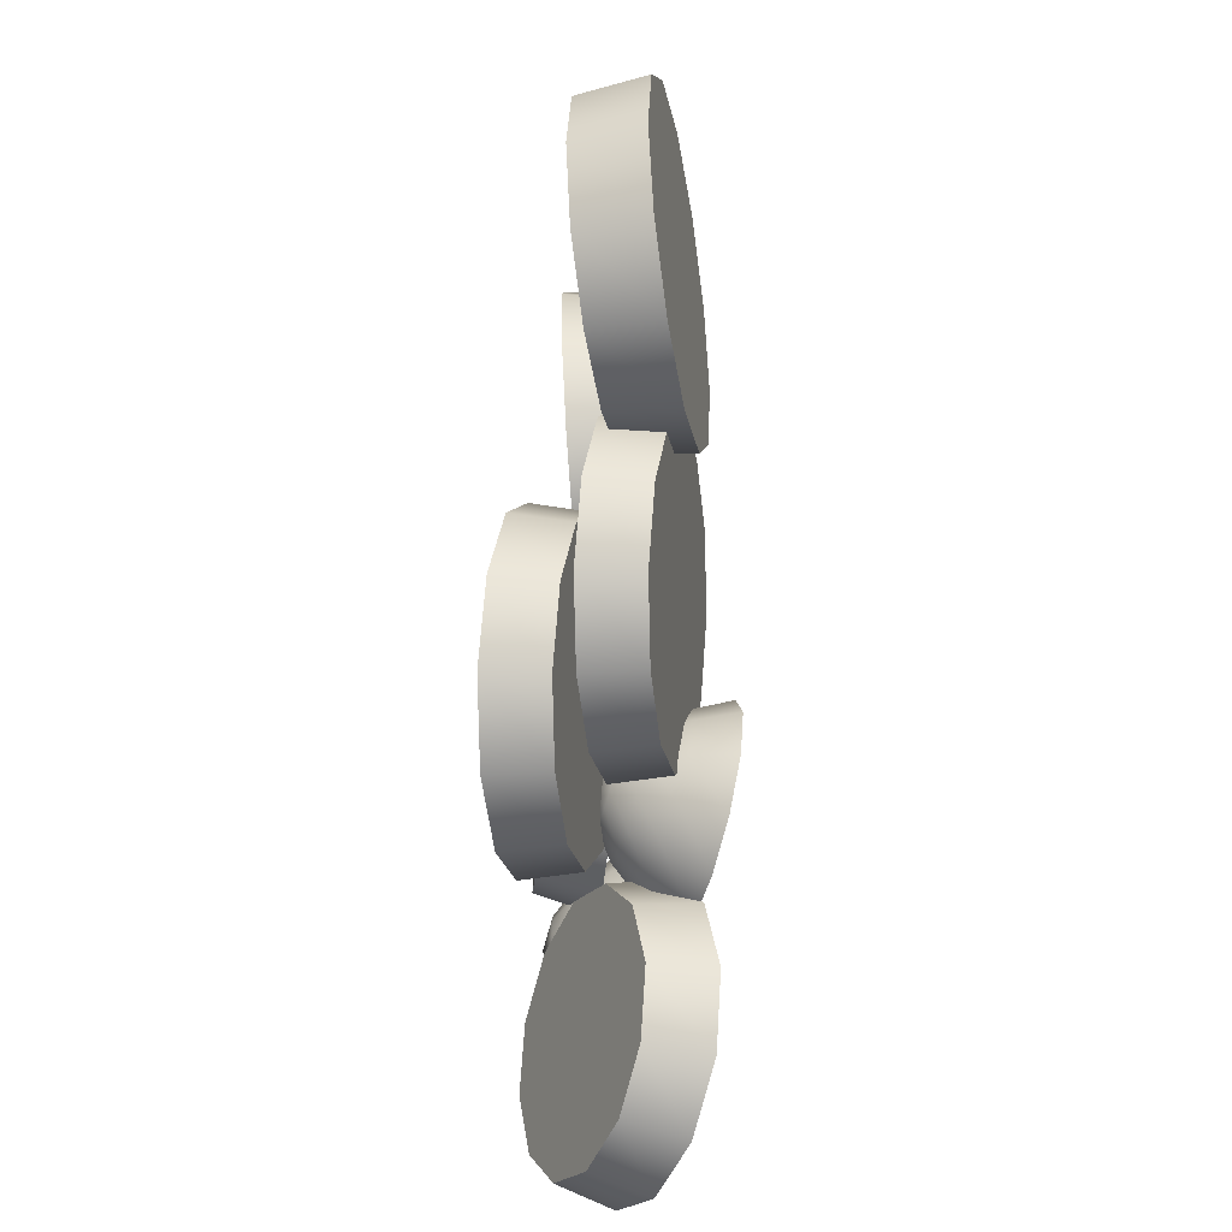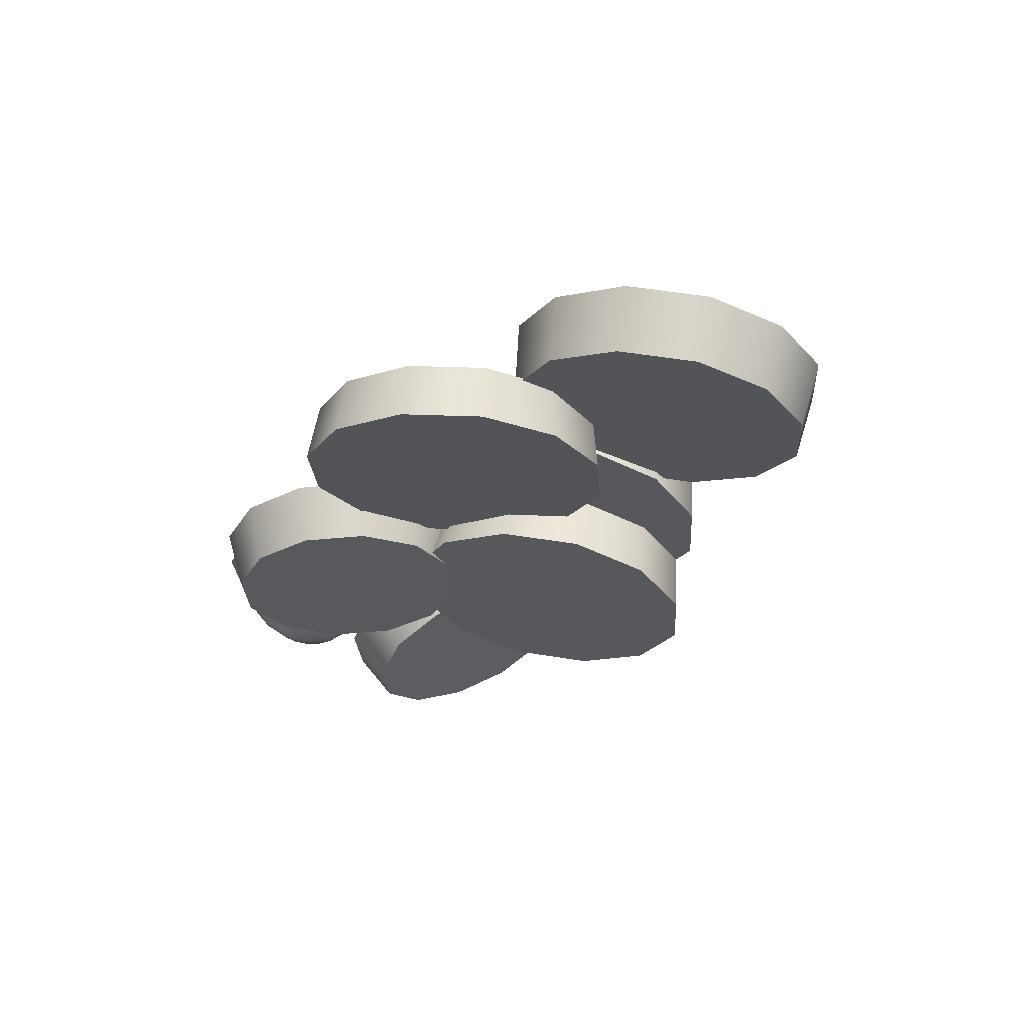
<metadata>
{"format":"obj","ext":"obj","renderer":"f3d","projection":"perspective","resolution":1024,"background":"white","views":[{"elev":-66.4,"azim":89.1,"up":"+Z"},{"elev":-25.8,"azim":48.2,"up":"+Y"}]}
</metadata>
<code>
o Carrot_Cooked_Plated-sharedassets0.assets-377.001
v -0.04969 0.1444 0.04081
v -0.09019 0.1409 0.000155
v -0.09932 0.09992 0.01056
v -0.05653 0.1037 0.05351
v 0.005644 0.1423 0.05631
v 0.001916 0.1014 0.06988
v -0.115 0.09108 -0.04746
v -0.105 0.1325 -0.05477
v -0.09932 0.07954 -0.105
v -0.09019 0.1216 -0.1092
v -0.05653 0.0684 -0.1467
v -0.04969 0.111 -0.1487
v 0.001916 0.06063 -0.1613
v 0.005644 0.1037 -0.1625
v 0.06037 0.05832 -0.1449
v 0.06097 0.1015 -0.147
v 0.1032 0.0621 -0.1019
v 0.1015 0.1051 -0.1063
v 0.1188 0.07093 -0.04391
v 0.1163 0.1134 -0.0514
v 0.1032 0.08247 0.01363
v 0.1015 0.1244 0.003067
v 0.06037 0.09362 0.05528
v 0.06097 0.1349 0.04249
v 0.001916 0.1014 0.06988
v 0.005644 0.1423 0.05631
v 0.005644 0.123 -0.05309
v -0.09019 0.1409 0.000155
v -0.04969 0.1444 0.04081
v 0.005644 0.1423 0.05631
v 0.06097 0.1349 0.04249
v 0.1015 0.1244 0.003067
v 0.1163 0.1134 -0.0514
v 0.1015 0.1051 -0.1063
v 0.06097 0.1015 -0.147
v 0.005644 0.1037 -0.1625
v -0.04969 0.111 -0.1487
v -0.09019 0.1216 -0.1092
v -0.105 0.1325 -0.05477
v -0.09932 0.07954 -0.105
v -0.05653 0.0684 -0.1467
v 0.001916 0.08101 -0.04569
v 0.001916 0.06063 -0.1613
v 0.06037 0.05832 -0.1449
v 0.1032 0.0621 -0.1019
v 0.1188 0.07093 -0.04391
v 0.1032 0.08247 0.01363
v -0.115 0.09108 -0.04746
v -0.09932 0.09992 0.01056
v -0.05653 0.1037 0.05351
v 0.001916 0.1014 0.06988
v 0.06037 0.09362 0.05528
v -0.3067 0.06541 -0.06332
v -0.3433 0.06254 -0.1026
v -0.3195 0.0262 -0.1184
v -0.2866 0.02878 -0.08313
v -0.2575 0.07913 -0.04639
v -0.2425 0.04109 -0.06794
v -0.3323 0.03406 -0.1643
v -0.3576 0.0713 -0.1537
v -0.3216 0.05025 -0.2085
v -0.3457 0.08933 -0.203
v -0.2903 0.07042 -0.2391
v -0.3108 0.1118 -0.2372
v -0.2467 0.08918 -0.2481
v -0.2622 0.1327 -0.2471
v -0.2026 0.1015 -0.2329
v -0.213 0.1464 -0.2302
v -0.1697 0.1041 -0.1976
v -0.1764 0.1493 -0.1909
v -0.1569 0.09621 -0.1518
v -0.1621 0.1406 -0.1398
v -0.1676 0.08002 -0.1076
v -0.174 0.1225 -0.09055
v -0.1989 0.05985 -0.07689
v -0.209 0.1 -0.05636
v -0.2425 0.04109 -0.06794
v -0.2575 0.07913 -0.04639
v -0.2599 0.1059 -0.1468
v -0.3576 0.0713 -0.1537
v -0.3433 0.06254 -0.1026
v -0.3457 0.08933 -0.203
v -0.3108 0.1118 -0.2372
v -0.2622 0.1327 -0.2471
v -0.213 0.1464 -0.2302
v -0.1764 0.1493 -0.1909
v -0.1621 0.1406 -0.1398
v -0.174 0.1225 -0.09055
v -0.209 0.1 -0.05636
v -0.2575 0.07913 -0.04639
v -0.3067 0.06541 -0.06332
v -0.2903 0.07042 -0.2391
v -0.2467 0.08918 -0.2481
v -0.2446 0.06514 -0.158
v -0.2026 0.1015 -0.2329
v -0.1697 0.1041 -0.1976
v -0.1569 0.09621 -0.1518
v -0.1676 0.08002 -0.1076
v -0.3216 0.05025 -0.2085
v -0.3323 0.03406 -0.1643
v -0.3195 0.0262 -0.1184
v -0.2866 0.02878 -0.08313
v -0.2425 0.04109 -0.06794
v -0.1989 0.05985 -0.07689
v -0.1788 0.1346 0.000705
v -0.206 0.1273 -0.02744
v -0.1865 0.1021 -0.03456
v -0.1643 0.108 -0.01162
v -0.1416 0.1445 0.01101
v -0.134 0.1161 -0.003222
v -0.1946 0.09991 -0.06589
v -0.2159 0.1246 -0.06589
v -0.1865 0.1021 -0.09723
v -0.206 0.1273 -0.1043
v -0.1643 0.108 -0.1202
v -0.1788 0.1346 -0.1325
v -0.134 0.1161 -0.1286
v -0.1416 0.1445 -0.1428
v -0.1038 0.1242 -0.1202
v -0.1045 0.1545 -0.1325
v -0.08162 0.1302 -0.09723
v -0.07732 0.1617 -0.1043
v -0.07351 0.1323 -0.06589
v -0.06737 0.1644 -0.06589
v -0.08162 0.1302 -0.03456
v -0.07732 0.1617 -0.02744
v -0.1038 0.1242 -0.01162
v -0.1045 0.1545 0.000705
v -0.134 0.1161 -0.003222
v -0.1416 0.1445 0.01101
v -0.1278 0.09282 -0.02251
v -0.1068 0.09844 -0.02833
v -0.124 0.07865 -0.04246
v -0.1127 0.08168 -0.0456
v -0.09151 0.1025 -0.0442
v -0.1044 0.0839 -0.05418
v -0.0859 0.1041 -0.06589
v -0.1014 0.08471 -0.06589
v -0.09151 0.1025 -0.08758
v -0.1044 0.0839 -0.07761
v -0.1068 0.09844 -0.1035
v -0.1127 0.08168 -0.08619
v -0.1278 0.09282 -0.1093
v -0.124 0.07865 -0.08933
v -0.1487 0.08721 -0.1035
v -0.1353 0.07562 -0.08619
v -0.1641 0.0831 -0.08758
v -0.1436 0.0734 -0.07761
v -0.1697 0.0816 -0.06589
v -0.1466 0.07258 -0.06589
v -0.1641 0.0831 -0.0442
v -0.1436 0.0734 -0.05418
v -0.1487 0.08721 -0.02833
v -0.1353 0.07562 -0.0456
v -0.1278 0.09282 -0.02251
v -0.124 0.07865 -0.04246
v -0.1223 0.07238 -0.06589
v -0.1223 0.07238 -0.06589
v -0.1223 0.07238 -0.06589
v -0.1223 0.07238 -0.06589
v -0.1223 0.07238 -0.06589
v -0.1223 0.07238 -0.06589
v -0.1223 0.07238 -0.06589
v -0.1223 0.07238 -0.06589
v -0.1223 0.07238 -0.06589
v -0.1223 0.07238 -0.06589
v -0.1223 0.07238 -0.06589
v -0.1223 0.07238 -0.06589
v -0.07732 0.1617 -0.02744
v -0.06737 0.1644 -0.06589
v -0.1416 0.1445 -0.06589
v -0.1045 0.1545 0.000705
v -0.1416 0.1445 0.01101
v -0.1788 0.1346 0.000705
v -0.206 0.1273 -0.02744
v -0.2159 0.1246 -0.06589
v -0.07732 0.1617 -0.1043
v -0.1045 0.1545 -0.1325
v -0.1416 0.1445 -0.1428
v -0.206 0.1273 -0.1043
v -0.1788 0.1346 -0.1325
v -0.0155 0.1037 0.1955
v -0.056 0.1073 0.1549
v -0.06513 0.06515 0.158
v -0.02234 0.0614 0.201
v 0.03983 0.0989 0.2104
v 0.03611 0.05629 0.2167
v -0.08079 0.06652 0.09933
v -0.07082 0.1086 0.09933
v -0.06513 0.06515 0.04066
v -0.056 0.1073 0.04379
v -0.02234 0.0614 -0.002293
v -0.0155 0.1037 0.003132
v 0.03611 0.05629 -0.01801
v 0.03983 0.0989 -0.01175
v 0.09456 0.05118 -0.002293
v 0.09516 0.09406 0.003132
v 0.1373 0.04743 0.04066
v 0.1357 0.09051 0.04379
v 0.153 0.04606 0.09933
v 0.1505 0.08922 0.09933
v 0.1373 0.04743 0.158
v 0.1357 0.09051 0.1549
v 0.09456 0.05118 0.201
v 0.09516 0.09406 0.1955
v 0.03611 0.05629 0.2167
v 0.03983 0.0989 0.2104
v 0.03983 0.0989 0.09933
v -0.056 0.1073 0.1549
v -0.0155 0.1037 0.1955
v 0.03983 0.0989 0.2104
v 0.09516 0.09406 0.1955
v 0.1357 0.09051 0.1549
v 0.1505 0.08922 0.09933
v 0.1357 0.09051 0.04379
v 0.09516 0.09406 0.003132
v 0.03983 0.0989 -0.01175
v -0.0155 0.1037 0.003132
v -0.056 0.1073 0.04379
v -0.07082 0.1086 0.09933
v -0.06513 0.06515 0.04066
v -0.02234 0.0614 -0.002293
v 0.03611 0.05629 0.09933
v 0.03611 0.05629 -0.01801
v 0.09456 0.05118 -0.002293
v 0.1373 0.04743 0.04066
v 0.153 0.04606 0.09933
v 0.1373 0.04743 0.158
v -0.08079 0.06652 0.09933
v -0.06513 0.06515 0.158
v -0.02234 0.0614 0.201
v 0.03611 0.05629 0.2167
v 0.09456 0.05118 0.201
v 0.09133 0.09349 0.07943
v 0.1318 0.08997 0.121
v 0.1373 0.1398 0.122
v 0.09466 0.1435 0.07818
v 0.1956 0.1309 0.1387
v 0.187 0.08158 0.1368
v 0.07653 0.0912 0.02333
v 0.07904 0.1411 0.01896
v 0.09133 0.08372 -0.03232
v 0.09466 0.1332 -0.03977
v 0.1318 0.07304 -0.0726
v 0.1373 0.1219 -0.08228
v 0.187 0.06202 -0.08673
v 0.1956 0.1103 -0.09719
v 0.2422 0.05363 -0.0709
v 0.2539 0.1014 -0.08049
v 0.2827 0.05011 -0.02938
v 0.2966 0.09768 -0.03666
v 0.2975 0.05239 0.02672
v 0.3122 0.1001 0.02255
v 0.2827 0.05988 0.08237
v 0.2966 0.108 0.08128
v 0.2422 0.07056 0.1227
v 0.2539 0.1193 0.1238
v 0.187 0.08158 0.1368
v 0.1956 0.1309 0.1387
v 0.1956 0.1206 0.02076
v 0.09466 0.1435 0.07818
v 0.1373 0.1398 0.122
v 0.1956 0.1309 0.1387
v 0.2539 0.1193 0.1238
v 0.2966 0.108 0.08128
v 0.3122 0.1001 0.02255
v 0.07904 0.1411 0.01896
v 0.09466 0.1332 -0.03977
v 0.1373 0.1219 -0.08228
v 0.2966 0.09768 -0.03666
v 0.2539 0.1014 -0.08049
v 0.1956 0.1103 -0.09719
v 0.09133 0.09349 0.07943
v 0.187 0.0718 0.02502
v 0.1318 0.08997 0.121
v 0.07653 0.0912 0.02333
v 0.09133 0.08372 -0.03232
v 0.1318 0.07304 -0.0726
v 0.187 0.06202 -0.08673
v 0.2422 0.05363 -0.0709
v 0.2827 0.05011 -0.02938
v 0.2975 0.05239 0.02672
v 0.2827 0.05988 0.08237
v 0.187 0.08158 0.1368
v 0.2422 0.07056 0.1227
v -0.2162 0.07801 0.1433
v -0.2541 0.0747 0.1053
v -0.241 0.0307 0.09992
v -0.207 0.03367 0.1341
v -0.1645 0.08254 0.1572
v -0.1606 0.03773 0.1465
v -0.2535 0.02961 0.0533
v -0.268 0.07348 0.0533
v -0.241 0.0307 0.006674
v -0.2541 0.0747 0.001338
v -0.207 0.03367 -0.02746
v -0.2162 0.07801 -0.0367
v -0.1606 0.03773 -0.03995
v -0.1645 0.08254 -0.05062
v -0.1141 0.0418 -0.02746
v -0.1127 0.08707 -0.0367
v -0.08011 0.04477 0.006674
v -0.07482 0.09038 0.001338
v -0.06767 0.04586 0.0533
v -0.06095 0.0916 0.0533
v -0.08011 0.04477 0.09992
v -0.07482 0.09038 0.1053
v -0.1141 0.0418 0.1341
v -0.1127 0.08707 0.1433
v -0.1606 0.03773 0.1465
v -0.1645 0.08254 0.1572
v -0.1645 0.08254 0.0533
v -0.268 0.07348 0.0533
v -0.2541 0.0747 0.1053
v -0.2541 0.0747 0.001338
v -0.2162 0.07801 -0.0367
v -0.1645 0.08254 -0.05062
v -0.1127 0.08707 -0.0367
v -0.07482 0.09038 0.001338
v -0.06095 0.0916 0.0533
v -0.07482 0.09038 0.1053
v -0.1127 0.08707 0.1433
v -0.1645 0.08254 0.1572
v -0.2162 0.07801 0.1433
v -0.207 0.03367 -0.02746
v -0.1606 0.03773 -0.03995
v -0.1606 0.03773 0.0533
v -0.1141 0.0418 -0.02746
v -0.08011 0.04477 0.006674
v -0.06767 0.04586 0.0533
v -0.08011 0.04477 0.09992
v -0.241 0.0307 0.006674
v -0.2535 0.02961 0.0533
v -0.241 0.0307 0.09992
v -0.207 0.03367 0.1341
v -0.1606 0.03773 0.1465
v -0.1141 0.0418 0.1341
v -0.3235 0.1127 0.07111
v -0.3516 0.1127 0.04297
v -0.3393 0.08334 0.03585
v -0.3164 0.08334 0.05879
v -0.285 0.1127 0.08142
v -0.285 0.08334 0.06719
v -0.3477 0.08334 0.004515
v -0.3619 0.1127 0.004515
v -0.3393 0.08334 -0.02682
v -0.3516 0.1127 -0.03393
v -0.3164 0.08334 -0.04976
v -0.3235 0.1127 -0.06208
v -0.285 0.08334 -0.05816
v -0.285 0.1127 -0.07239
v -0.2537 0.08334 -0.04976
v -0.2466 0.1127 -0.06208
v -0.2307 0.08334 -0.02682
v -0.2184 0.1127 -0.03393
v -0.2223 0.08334 0.004515
v -0.2081 0.1127 0.004515
v -0.2307 0.08334 0.03585
v -0.2184 0.1127 0.04297
v -0.2537 0.08334 0.05879
v -0.2466 0.1127 0.07111
v -0.285 0.08334 0.06719
v -0.285 0.1127 0.08142
v -0.285 0.05921 0.0479
v -0.2633 0.05921 0.04208
v -0.285 0.04454 0.02795
v -0.2733 0.04454 0.02481
v -0.2475 0.05921 0.0262
v -0.2647 0.04454 0.01623
v -0.2416 0.05921 0.004515
v -0.2616 0.04454 0.004515
v -0.2475 0.05921 -0.01717
v -0.2647 0.04454 -0.007202
v -0.2633 0.05921 -0.03305
v -0.2733 0.04454 -0.01578
v -0.285 0.05921 -0.03886
v -0.285 0.04454 -0.01892
v -0.3067 0.05921 -0.03305
v -0.2967 0.04454 -0.01578
v -0.3226 0.05921 -0.01717
v -0.3053 0.04454 -0.007202
v -0.3284 0.05921 0.004515
v -0.3085 0.04454 0.004515
v -0.3226 0.05921 0.0262
v -0.3053 0.04454 0.01623
v -0.3067 0.05921 0.04208
v -0.2967 0.04454 0.02481
v -0.285 0.05921 0.0479
v -0.285 0.04454 0.02795
v -0.285 0.03805 0.004515
v -0.285 0.03805 0.004515
v -0.285 0.03805 0.004515
v -0.285 0.03805 0.004515
v -0.285 0.03805 0.004515
v -0.285 0.03805 0.004515
v -0.285 0.03805 0.004515
v -0.285 0.03805 0.004515
v -0.285 0.03805 0.004515
v -0.285 0.03805 0.004515
v -0.285 0.03805 0.004515
v -0.285 0.03805 0.004515
v -0.2184 0.1127 0.04297
v -0.2081 0.1127 0.004515
v -0.285 0.1127 0.004515
v -0.2466 0.1127 0.07111
v -0.285 0.1127 0.08142
v -0.3235 0.1127 0.07111
v -0.3516 0.1127 0.04297
v -0.3619 0.1127 0.004515
v -0.2184 0.1127 -0.03393
v -0.2466 0.1127 -0.06208
v -0.285 0.1127 -0.07239
v -0.3516 0.1127 -0.03393
v -0.3235 0.1127 -0.06208
v -0.1006 0.09003 0.009502
v -0.1411 0.08646 -0.03115
v -0.1503 0.04551 -0.02075
v -0.1075 0.04928 0.0222
v -0.0453 0.08785 0.025
v -0.04903 0.04697 0.03857
v -0.1659 0.03667 -0.07877
v -0.156 0.07809 -0.08608
v -0.1503 0.02513 -0.1363
v -0.1411 0.06717 -0.1405
v -0.1075 0.01398 -0.178
v -0.1006 0.05662 -0.18
v -0.04903 0.006218 -0.1926
v -0.0453 0.04927 -0.1938
v 0.009419 0.003912 -0.1762
v 0.01003 0.04708 -0.1783
v 0.05221 0.007684 -0.1332
v 0.05053 0.05065 -0.1376
v 0.06787 0.01652 -0.07522
v 0.06536 0.05902 -0.08271
v 0.05221 0.02806 -0.01768
v 0.05053 0.06994 -0.02824
v 0.009419 0.03921 0.02397
v 0.01003 0.08049 0.01118
v -0.04903 0.04697 0.03857
v -0.0453 0.08785 0.025
v -0.0453 0.06856 -0.0844
v -0.1411 0.08646 -0.03115
v -0.1006 0.09003 0.009502
v -0.0453 0.08785 0.025
v 0.01003 0.08049 0.01118
v 0.05053 0.06994 -0.02824
v 0.06536 0.05902 -0.08271
v 0.05053 0.05065 -0.1376
v 0.01003 0.04708 -0.1783
v -0.0453 0.04927 -0.1938
v -0.1006 0.05662 -0.18
v -0.1411 0.06717 -0.1405
v -0.156 0.07809 -0.08608
v -0.1503 0.02513 -0.1363
v -0.1075 0.01398 -0.178
v -0.04903 0.0266 -0.077
v -0.04903 0.006218 -0.1926
v 0.009419 0.003912 -0.1762
v 0.05221 0.007684 -0.1332
v 0.06787 0.01652 -0.07522
v 0.05221 0.02806 -0.01768
v -0.1659 0.03667 -0.07877
v -0.1503 0.04551 -0.02075
v -0.1075 0.04928 0.0222
v -0.04903 0.04697 0.03857
v 0.009419 0.03921 0.02397
f 1 2 3
f 4 1 3
f 5 1 4
f 6 5 4
f 3 2 7
f 2 8 7
f 7 8 9
f 8 10 9
f 9 10 11
f 10 12 11
f 11 12 13
f 12 14 13
f 13 14 15
f 14 16 15
f 15 16 17
f 16 18 17
f 17 18 19
f 18 20 19
f 19 20 21
f 20 22 21
f 21 22 23
f 22 24 23
f 23 24 25
f 24 26 25
f 27 28 29
f 30 27 29
f 27 30 31
f 27 31 32
f 27 32 33
f 27 33 34
f 27 34 35
f 27 35 36
f 27 36 37
f 27 37 38
f 27 38 39
f 27 39 28
f 40 41 42
f 41 43 42
f 42 43 44
f 42 44 45
f 42 45 46
f 42 46 47
f 48 40 42
f 49 48 42
f 49 42 50
f 42 51 50
f 42 52 51
f 42 47 52
f 53 54 55
f 56 53 55
f 57 53 56
f 58 57 56
f 55 54 59
f 54 60 59
f 59 60 61
f 60 62 61
f 61 62 63
f 62 64 63
f 63 64 65
f 64 66 65
f 65 66 67
f 66 68 67
f 67 68 69
f 68 70 69
f 69 70 71
f 70 72 71
f 71 72 73
f 72 74 73
f 73 74 75
f 74 76 75
f 75 76 77
f 76 78 77
f 79 80 81
f 79 82 80
f 79 83 82
f 79 84 83
f 79 85 84
f 79 86 85
f 79 87 86
f 79 88 87
f 79 89 88
f 79 90 89
f 90 79 91
f 79 81 91
f 92 93 94
f 93 95 94
f 94 95 96
f 94 96 97
f 94 97 98
f 99 92 94
f 100 99 94
f 101 100 94
f 101 94 102
f 94 103 102
f 94 104 103
f 94 98 104
f 105 106 107
f 108 105 107
f 109 105 108
f 110 109 108
f 107 106 111
f 106 112 111
f 111 112 113
f 112 114 113
f 113 114 115
f 114 116 115
f 115 116 117
f 116 118 117
f 117 118 119
f 118 120 119
f 119 120 121
f 120 122 121
f 121 122 123
f 122 124 123
f 123 124 125
f 124 126 125
f 125 126 127
f 126 128 127
f 127 128 129
f 128 130 129
f 127 129 131
f 132 127 131
f 125 127 132
f 131 133 132
f 133 134 132
f 132 134 135
f 135 125 132
f 123 125 135
f 134 136 135
f 135 136 137
f 137 123 135
f 136 138 137
f 137 138 139
f 138 140 139
f 139 140 141
f 140 142 141
f 141 142 143
f 142 144 143
f 143 144 145
f 144 146 145
f 145 146 147
f 146 148 147
f 147 148 149
f 148 150 149
f 149 150 151
f 150 152 151
f 151 152 153
f 152 154 153
f 153 154 155
f 154 156 155
f 153 108 151
f 108 107 151
f 151 107 149
f 110 108 153
f 155 110 153
f 147 113 145
f 113 115 145
f 111 113 147
f 149 111 147
f 107 111 149
f 152 157 154
f 154 158 156
f 150 159 152
f 115 117 143
f 143 117 141
f 117 119 141
f 141 119 139
f 119 121 139
f 139 121 137
f 121 123 137
f 145 115 143
f 133 160 134
f 134 161 136
f 136 162 138
f 138 163 140
f 140 164 142
f 142 165 144
f 144 166 146
f 146 167 148
f 148 168 150
f 169 170 171
f 172 169 171
f 173 172 171
f 173 171 174
f 171 175 174
f 171 176 175
f 171 170 177
f 171 177 178
f 171 178 179
f 171 180 176
f 171 181 180
f 171 179 181
f 182 183 184
f 185 182 184
f 186 182 185
f 187 186 185
f 184 183 188
f 183 189 188
f 188 189 190
f 189 191 190
f 190 191 192
f 191 193 192
f 192 193 194
f 193 195 194
f 194 195 196
f 195 197 196
f 196 197 198
f 197 199 198
f 198 199 200
f 199 201 200
f 200 201 202
f 201 203 202
f 202 203 204
f 203 205 204
f 204 205 206
f 205 207 206
f 208 209 210
f 211 208 210
f 208 211 212
f 208 212 213
f 208 213 214
f 208 214 215
f 208 215 216
f 208 216 217
f 208 217 218
f 208 218 219
f 208 219 220
f 208 220 209
f 221 222 223
f 222 224 223
f 223 224 225
f 223 225 226
f 223 226 227
f 223 227 228
f 229 221 223
f 230 229 223
f 230 223 231
f 223 232 231
f 223 233 232
f 223 228 233
f 234 235 236
f 237 234 236
f 236 235 238
f 235 239 238
f 240 234 237
f 241 240 237
f 242 240 241
f 243 242 241
f 244 242 243
f 245 244 243
f 246 244 245
f 247 246 245
f 248 246 247
f 249 248 247
f 250 248 249
f 251 250 249
f 250 251 252
f 251 253 252
f 254 252 253
f 255 254 253
f 256 254 255
f 257 256 255
f 258 256 257
f 259 258 257
f 260 261 262
f 263 260 262
f 260 263 264
f 260 264 265
f 260 265 266
f 260 267 261
f 260 268 267
f 269 268 260
f 270 260 266
f 260 270 271
f 260 271 272
f 260 272 269
f 273 274 275
f 273 276 274
f 276 277 274
f 277 278 274
f 278 279 274
f 279 280 274
f 274 280 281
f 274 281 282
f 274 282 283
f 274 284 275
f 274 285 284
f 274 283 285
f 286 287 288
f 289 286 288
f 290 286 289
f 291 290 289
f 288 287 292
f 287 293 292
f 292 293 294
f 293 295 294
f 294 295 296
f 295 297 296
f 296 297 298
f 297 299 298
f 298 299 300
f 299 301 300
f 300 301 302
f 301 303 302
f 302 303 304
f 303 305 304
f 304 305 306
f 305 307 306
f 306 307 308
f 307 309 308
f 308 309 310
f 309 311 310
f 312 313 314
f 312 315 313
f 312 316 315
f 312 317 316
f 312 318 317
f 312 319 318
f 312 320 319
f 312 321 320
f 312 322 321
f 312 323 322
f 323 312 324
f 312 314 324
f 325 326 327
f 326 328 327
f 327 328 329
f 327 329 330
f 327 330 331
f 332 325 327
f 333 332 327
f 334 333 327
f 334 327 335
f 327 336 335
f 327 337 336
f 327 331 337
f 338 339 340
f 341 338 340
f 342 338 341
f 343 342 341
f 340 339 344
f 339 345 344
f 344 345 346
f 345 347 346
f 346 347 348
f 347 349 348
f 348 349 350
f 349 351 350
f 350 351 352
f 351 353 352
f 352 353 354
f 353 355 354
f 354 355 356
f 355 357 356
f 356 357 358
f 357 359 358
f 358 359 360
f 359 361 360
f 360 361 362
f 361 363 362
f 360 362 364
f 365 360 364
f 358 360 365
f 364 366 365
f 366 367 365
f 365 367 368
f 368 358 365
f 356 358 368
f 367 369 368
f 368 369 370
f 370 356 368
f 369 371 370
f 370 371 372
f 371 373 372
f 372 373 374
f 373 375 374
f 374 375 376
f 375 377 376
f 376 377 378
f 377 379 378
f 378 379 380
f 379 381 380
f 380 381 382
f 381 383 382
f 382 383 384
f 383 385 384
f 384 385 386
f 385 387 386
f 386 387 388
f 387 389 388
f 386 341 384
f 341 340 384
f 384 340 382
f 343 341 386
f 388 343 386
f 380 346 378
f 346 348 378
f 344 346 380
f 382 344 380
f 340 344 382
f 385 390 387
f 387 391 389
f 383 392 385
f 348 350 376
f 376 350 374
f 350 352 374
f 374 352 372
f 352 354 372
f 372 354 370
f 354 356 370
f 378 348 376
f 366 393 367
f 367 394 369
f 369 395 371
f 371 396 373
f 373 397 375
f 375 398 377
f 377 399 379
f 379 400 381
f 381 401 383
f 402 403 404
f 405 402 404
f 406 405 404
f 406 404 407
f 404 408 407
f 404 409 408
f 404 403 410
f 404 410 411
f 404 411 412
f 404 413 409
f 404 414 413
f 404 412 414
f 415 416 417
f 418 415 417
f 419 415 418
f 420 419 418
f 417 416 421
f 416 422 421
f 421 422 423
f 422 424 423
f 423 424 425
f 424 426 425
f 425 426 427
f 426 428 427
f 427 428 429
f 428 430 429
f 429 430 431
f 430 432 431
f 431 432 433
f 432 434 433
f 433 434 435
f 434 436 435
f 435 436 437
f 436 438 437
f 437 438 439
f 438 440 439
f 441 442 443
f 444 441 443
f 441 444 445
f 441 445 446
f 441 446 447
f 441 447 448
f 441 448 449
f 441 449 450
f 441 450 451
f 441 451 452
f 441 452 453
f 441 453 442
f 454 455 456
f 455 457 456
f 456 457 458
f 456 458 459
f 456 459 460
f 456 460 461
f 462 454 456
f 463 462 456
f 463 456 464
f 456 465 464
f 456 466 465
f 456 461 466

</code>
